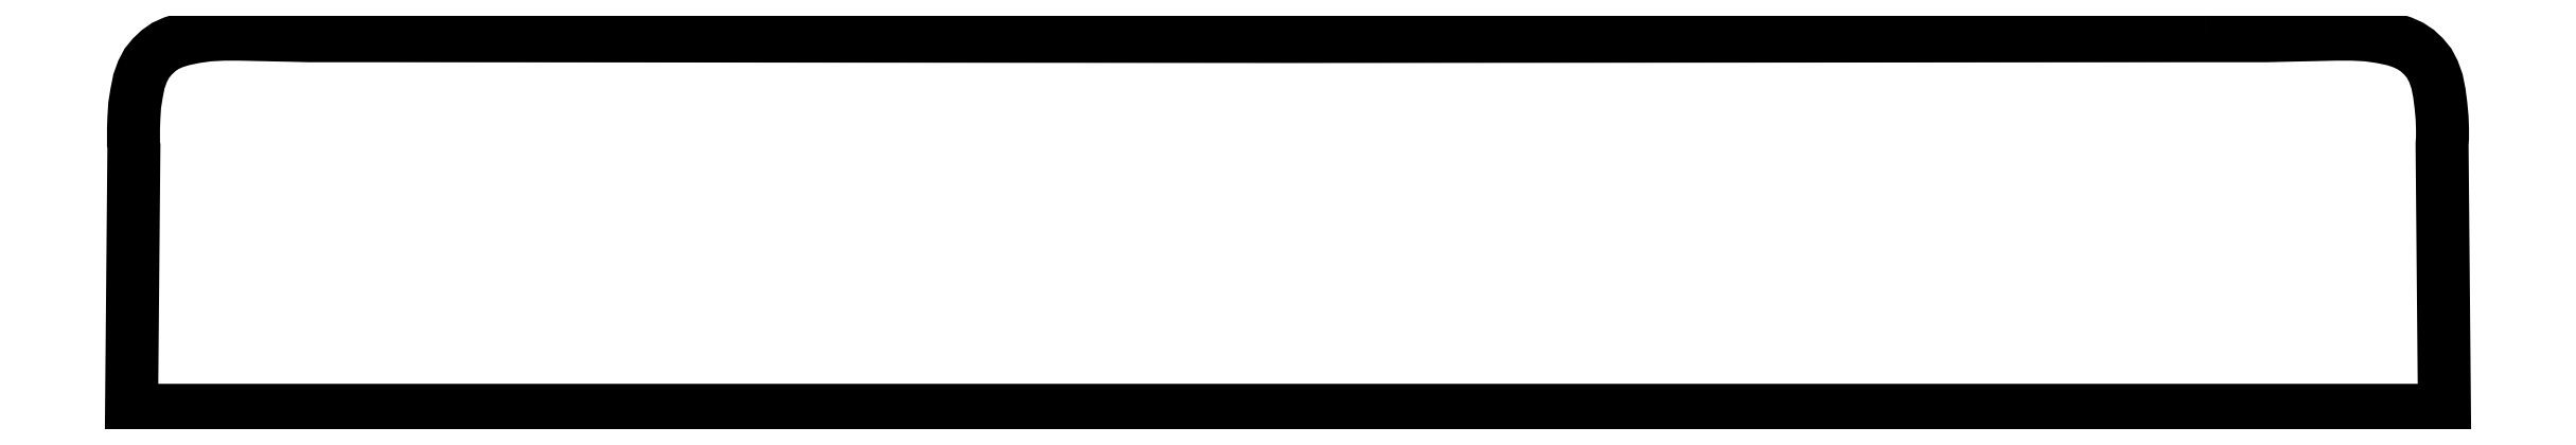
<metadata>
{"format":"dxf","ext":"dxf","renderer":"ezdxf+matplotlib","layout":"modelspace","background":"white","min_lineweight":24,"dpi":150}
</metadata>
<code>
0
SECTION
2
ENTITIES
0
LWPOLYLINE
90
63
70
1
10
5286
20
-4
30
0
10
5292
20
-4
30
0
10
5309
20
-4
30
0
10
5334
20
-4
30
0
10
5366
20
-4
30
0
10
5403
20
-4
30
0
10
5442
20
-4
30
0
10
5482
20
-3
30
0
10
5529
20
-2
30
0
10
5575
20
-1
30
0
10
5618
20
0
30
0
10
5659
20
0
30
0
10
5698
20
-2
30
0
10
5733
20
-7
30
0
10
5766
20
-14
30
0
10
5787
20
-21
30
0
10
5807
20
-30
30
0
10
5825
20
-42
30
0
10
5841
20
-57
30
0
10
5855
20
-74
30
0
10
5866
20
-95
30
0
10
5875
20
-120
30
0
10
5881
20
-150
30
0
10
5885
20
-181
30
0
10
5888
20
-213
30
0
10
5889
20
-241
30
0
10
5889
20
-265
30
0
10
5888
20
-280
30
0
10
5888
20
-286
30
0
10
5894
20
-959
30
0
10
2947
20
-959
30
0
10
0
20
-959
30
0
10
6
20
-286
30
0
10
5
20
-280
30
0
10
5
20
-265
30
0
10
5
20
-241
30
0
10
6
20
-213
30
0
10
8
20
-181
30
0
10
13
20
-150
30
0
10
19
20
-120
30
0
10
28
20
-95
30
0
10
39
20
-74
30
0
10
53
20
-57
30
0
10
69
20
-42
30
0
10
86
20
-30
30
0
10
106
20
-21
30
0
10
128
20
-14
30
0
10
161
20
-7
30
0
10
196
20
-2
30
0
10
235
20
0
30
0
10
276
20
0
30
0
10
319
20
-1
30
0
10
364
20
-2
30
0
10
412
20
-3
30
0
10
452
20
-4
30
0
10
491
20
-4
30
0
10
528
20
-4
30
0
10
560
20
-4
30
0
10
585
20
-4
30
0
10
601
20
-4
30
0
10
607
20
-4
30
0
10
2947
20
-6
30
0
10
5286
20
-4
30
0
0
ENDSEC
0
EOF

</code>
